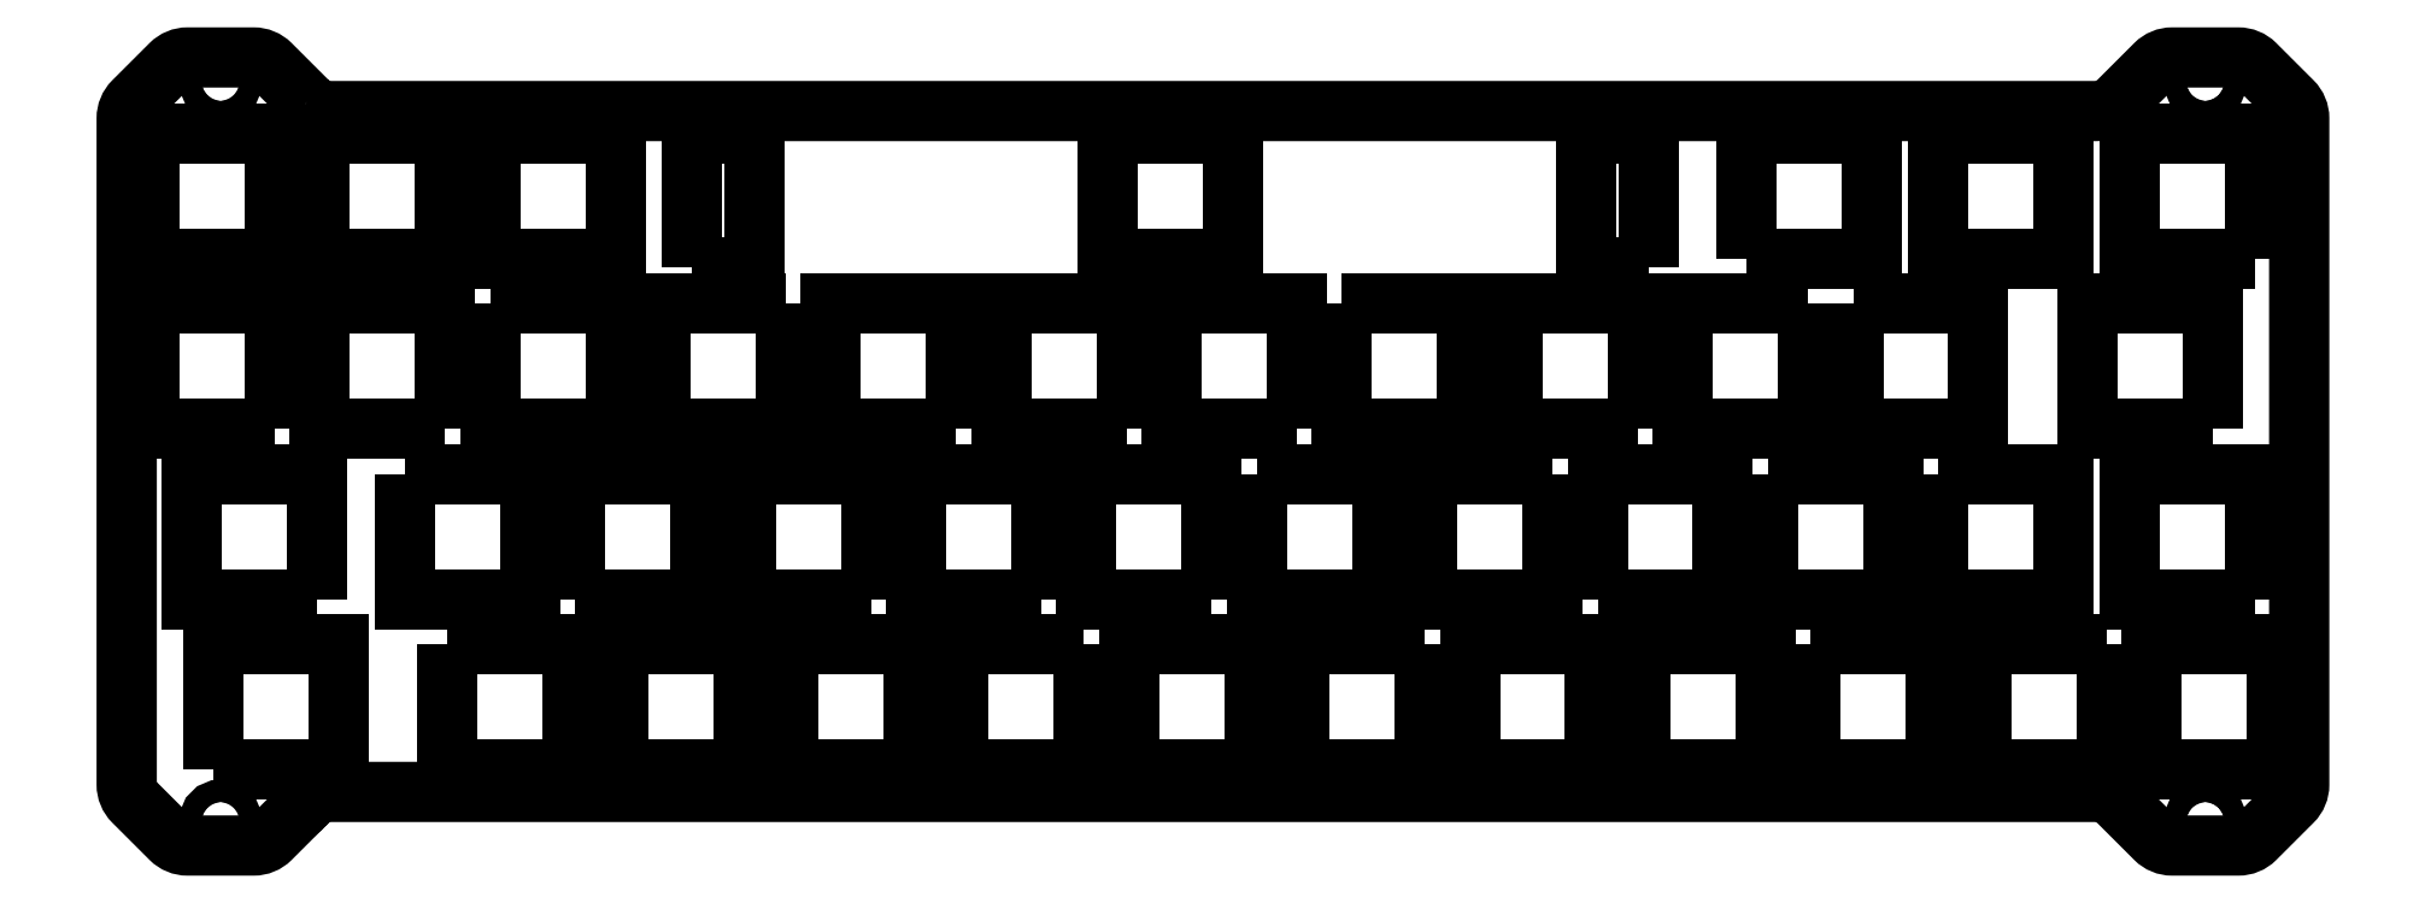
<metadata>
{"format":"dxf","ext":"dxf","renderer":"ezdxf+matplotlib","layout":"modelspace","background":"white","min_lineweight":24,"dpi":150}
</metadata>
<code>
0
SECTION
2
ENTITIES
0
CIRCLE
8
0
10
-0.9751
20
69.92
30
0
40
1.25
210
0
220
-0
230
1
0
CIRCLE
8
0
10
-222.9
20
69.92
30
0
40
1.25
210
0
220
-0
230
1
0
CIRCLE
8
0
10
-0.9749
20
-12.78
30
0
40
1.25
210
0
220
-0
230
1
0
CIRCLE
8
0
10
-222.9
20
-12.78
30
0
40
1.25
210
0
220
-0
230
1
0
LWPOLYLINE
8
0
90
33
70
1
43
0
10
-213.1
20
67.75
42
0.1989
10
-210.5
20
66.67
10
-13.29
20
66.67
42
0.1989
10
-10.69
20
67.75
10
-6.551
20
71.89
42
-0.1989
10
-4.66
20
72.67
10
2.71
20
72.67
42
-0.1989
10
4.601
20
71.89
10
8.742
20
67.75
42
-0.1989
10
9.525
20
65.86
10
9.525
20
-8.71
42
-0.1989
10
8.742
20
-10.6
10
4.601
20
-14.74
42
-0.1989
10
2.71
20
-15.53
10
-4.66
20
-15.53
42
-0.1989
10
-6.551
20
-14.74
10
-10.69
20
-10.6
42
0.1989
10
-13.29
20
-9.525
10
-210.5
20
-9.525
42
0.1957
10
-213.1
20
-10.57
42
-2.974e-05
10
-213.1
20
-10.57
10
-217.3
20
-14.74
42
-0.1989
10
-219.2
20
-15.53
10
-226.5
20
-15.53
42
-0.1989
10
-228.4
20
-14.74
10
-232.6
20
-10.6
42
-0.1989
10
-233.4
20
-8.71
10
-233.4
20
65.86
42
-0.1989
10
-232.6
20
67.75
10
-228.4
20
71.89
42
-0.1989
10
-226.5
20
72.67
10
-219.2
20
72.67
42
-0.1989
10
-217.3
20
71.89
0
LWPOLYLINE
8
0
90
4
70
1
43
0
10
-30.81
20
64.15
10
-16.81
20
64.15
10
-16.81
20
50.15
10
-30.81
20
50.15
0
LWPOLYLINE
8
0
90
4
70
1
43
0
10
-107.3
20
-7
10
-121.3
20
-7
10
-121.3
20
7
10
-107.3
20
7
0
LWPOLYLINE
8
0
90
4
70
1
43
0
10
-192.7
20
45.1
10
-178.7
20
45.1
10
-178.7
20
31.1
10
-192.7
20
31.1
0
LWPOLYLINE
8
0
90
4
70
1
43
0
10
-159.7
20
45.1
10
-159.7
20
31.1
10
-173.7
20
31.1
10
-173.7
20
45.1
0
LWPOLYLINE
8
0
90
4
70
1
43
0
10
-64.44
20
31.1
10
-78.44
20
31.1
10
-78.44
20
45.1
10
-64.44
20
45.1
0
LWPOLYLINE
8
0
90
4
70
1
43
0
10
-126.3
20
7
10
-126.3
20
-7
10
-140.3
20
-7
10
-140.3
20
7
0
LWPOLYLINE
8
0
90
4
70
1
43
0
10
-12.05
20
7
10
-12.05
20
-7
10
-26.05
20
-7
10
-26.05
20
7
0
LWPOLYLINE
8
0
90
4
70
1
43
0
10
-212.1
20
12.05
10
-226.1
20
12.05
10
-226.1
20
26.05
10
-212.1
20
26.05
0
LWPOLYLINE
8
0
90
4
70
1
43
0
10
-112.1
20
12.05
10
-126.1
20
12.05
10
-126.1
20
26.05
10
-112.1
20
26.05
0
LWPOLYLINE
8
0
90
4
70
1
43
0
10
-64.15
20
-7
10
-64.15
20
7
10
-50.15
20
7
10
-50.15
20
-7
0
LWPOLYLINE
8
0
90
4
70
1
43
0
10
-223.7
20
-7
10
-223.7
20
7
10
-209.7
20
7
10
-209.7
20
-7
0
LWPOLYLINE
8
0
90
4
70
1
43
0
10
-45.39
20
45.1
10
-45.39
20
31.1
10
-59.39
20
31.1
10
-59.39
20
45.1
0
LWPOLYLINE
8
0
90
4
70
1
43
0
10
-68.91
20
12.05
10
-68.91
20
26.05
10
-54.91
20
26.05
10
-54.91
20
12.05
0
LWPOLYLINE
8
0
90
4
70
1
43
0
10
-109.7
20
64.15
10
-109.7
20
50.15
10
-123.7
20
50.15
10
-123.7
20
64.15
0
LWPOLYLINE
8
0
90
4
70
1
43
0
10
7
20
-7
10
-7
20
-7
10
-7
20
7
10
7
20
7
0
LWPOLYLINE
8
0
90
4
70
1
43
0
10
-30.81
20
26.05
10
-16.81
20
26.05
10
-16.81
20
12.05
10
-30.81
20
12.05
0
LWPOLYLINE
8
0
90
4
70
1
43
0
10
-97.49
20
45.1
10
-83.49
20
45.1
10
-83.49
20
31.1
10
-97.49
20
31.1
0
LWPOLYLINE
8
0
90
4
70
1
43
0
10
-216.8
20
31.1
10
-230.8
20
31.1
10
-230.8
20
45.1
10
-216.8
20
45.1
0
LWPOLYLINE
8
0
90
4
70
1
43
0
10
-202.3
20
26.05
10
-188.3
20
26.05
10
-188.3
20
12.05
10
-202.3
20
12.05
0
LWPOLYLINE
8
0
90
4
70
1
43
0
10
-197.8
20
31.1
10
-211.8
20
31.1
10
-211.8
20
45.1
10
-197.8
20
45.1
0
LWPOLYLINE
8
0
90
4
70
1
43
0
10
-183.2
20
12.05
10
-183.2
20
26.05
10
-169.2
20
26.05
10
-169.2
20
12.05
0
LWPOLYLINE
8
0
90
4
70
1
43
0
10
-102.5
20
31.1
10
-116.5
20
31.1
10
-116.5
20
45.1
10
-102.5
20
45.1
0
LWPOLYLINE
8
0
90
4
70
1
43
0
10
-88.25
20
7
10
-88.25
20
-7
10
-102.3
20
-7
10
-102.3
20
7
0
LWPOLYLINE
8
0
90
4
70
1
43
0
10
-40.34
20
45.1
10
-26.34
20
45.1
10
-26.34
20
31.1
10
-40.34
20
31.1
0
LWPOLYLINE
8
0
90
4
70
1
43
0
10
-131.1
20
12.05
10
-145.1
20
12.05
10
-145.1
20
26.05
10
-131.1
20
26.05
0
LWPOLYLINE
8
0
90
4
70
1
43
0
10
-45.1
20
7
10
-31.1
20
7
10
-31.1
20
-7
10
-45.1
20
-7
0
LWPOLYLINE
8
0
90
4
70
1
43
0
10
-121.6
20
31.1
10
-135.6
20
31.1
10
-135.6
20
45.1
10
-121.6
20
45.1
0
LWPOLYLINE
8
0
90
4
70
1
43
0
10
-211.8
20
64.15
10
-197.8
20
64.15
10
-197.8
20
50.15
10
-211.8
20
50.15
0
LWPOLYLINE
8
0
90
4
70
1
43
0
10
-192.7
20
64.15
10
-178.7
20
64.15
10
-178.7
20
50.15
10
-192.7
20
50.15
0
LWPOLYLINE
8
0
90
4
70
1
43
0
10
-230.8
20
50.15
10
-230.8
20
64.15
10
-216.8
20
64.15
10
-216.8
20
50.15
0
LWPOLYLINE
8
0
90
4
70
1
43
0
10
-178.4
20
-7
10
-178.4
20
7
10
-164.4
20
7
10
-164.4
20
-7
0
LWPOLYLINE
8
0
90
4
70
1
43
0
10
-52.24
20
50.15
10
-52.24
20
64.15
10
-38.24
20
64.15
10
-38.24
20
50.15
0
LWPOLYLINE
8
0
90
4
70
1
43
0
10
-150.2
20
12.05
10
-164.2
20
12.05
10
-164.2
20
26.05
10
-150.2
20
26.05
0
LWPOLYLINE
8
0
90
4
70
1
43
0
10
-83.2
20
-7
10
-83.2
20
7
10
-69.2
20
7
10
-69.2
20
-7
0
LWPOLYLINE
8
0
90
4
70
1
43
0
10
4.619
20
12.05
10
-9.381
20
12.05
10
-9.381
20
26.05
10
4.619
20
26.05
0
LWPOLYLINE
8
0
90
4
70
1
43
0
10
-107
20
26.05
10
-93.01
20
26.05
10
-93.01
20
12.05
10
-107
20
12.05
0
LWPOLYLINE
8
0
90
4
70
1
43
0
10
-170.2
20
49.15
10
-170.2
20
64.15
10
-163.2
20
64.15
10
-163.2
20
49.15
0
LWPOLYLINE
8
0
90
4
70
1
43
0
10
-63.18
20
49.15
10
-70.18
20
49.15
10
-70.18
20
64.15
10
-63.18
20
64.15
0
LWPOLYLINE
8
0
90
4
70
1
43
0
10
-197.5
20
7
10
-183.5
20
7
10
-183.5
20
-7
10
-197.5
20
-7
0
LWPOLYLINE
8
0
90
4
70
1
43
0
10
-0.1438
20
31.1
10
-14.14
20
31.1
10
-14.14
20
45.1
10
-0.1438
20
45.1
0
LWPOLYLINE
8
0
90
4
70
1
43
0
10
-159.4
20
-7
10
-159.4
20
7
10
-145.4
20
7
10
-145.4
20
-7
0
LWPOLYLINE
8
0
90
4
70
1
43
0
10
-73.96
20
26.05
10
-73.96
20
12.05
10
-87.96
20
12.05
10
-87.96
20
26.05
0
LWPOLYLINE
8
0
90
4
70
1
43
0
10
-140.6
20
31.1
10
-154.6
20
31.1
10
-154.6
20
45.1
10
-140.6
20
45.1
0
LWPOLYLINE
8
0
90
4
70
1
43
0
10
-49.86
20
26.05
10
-35.86
20
26.05
10
-35.86
20
12.05
10
-49.86
20
12.05
0
LWPOLYLINE
8
0
90
4
70
1
43
0
10
4.619
20
50.15
10
-9.381
20
50.15
10
-9.381
20
64.15
10
4.619
20
64.15
0
ENDSEC
0
EOF

</code>
